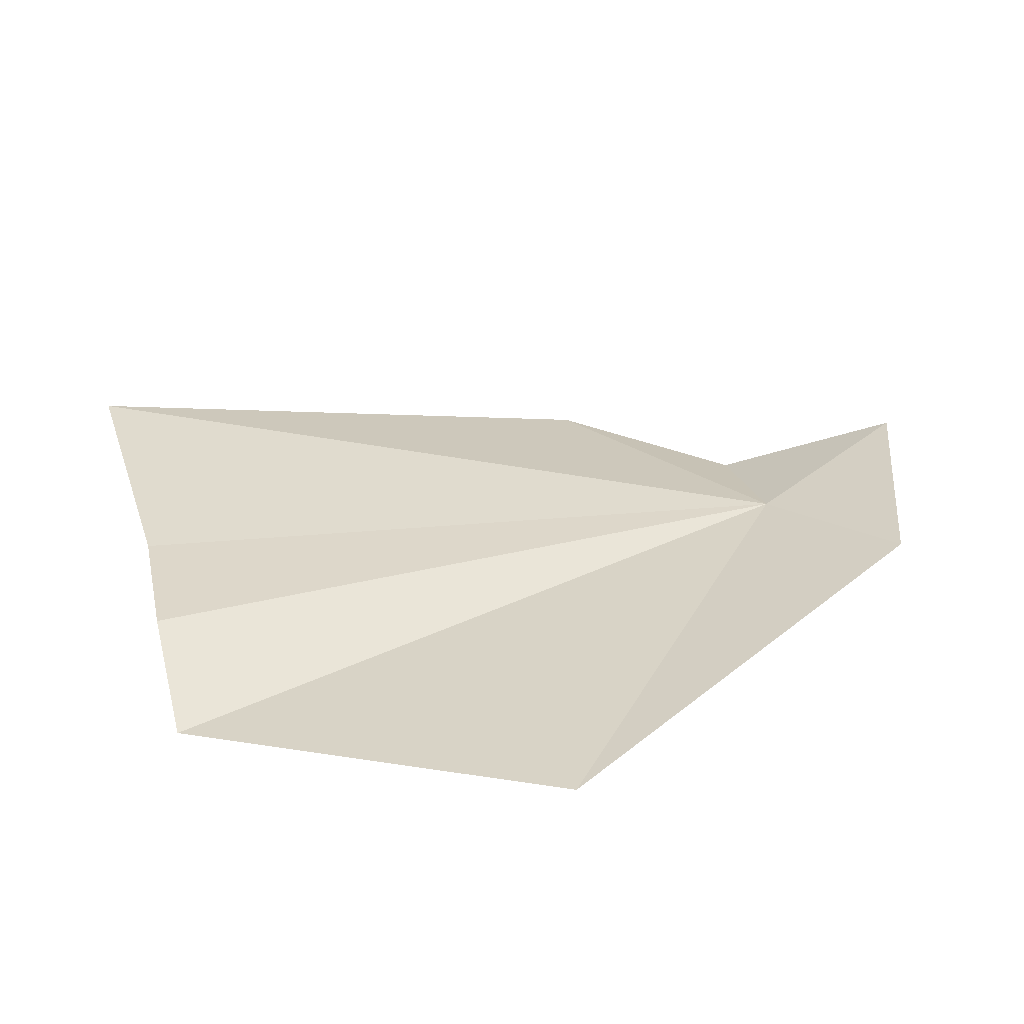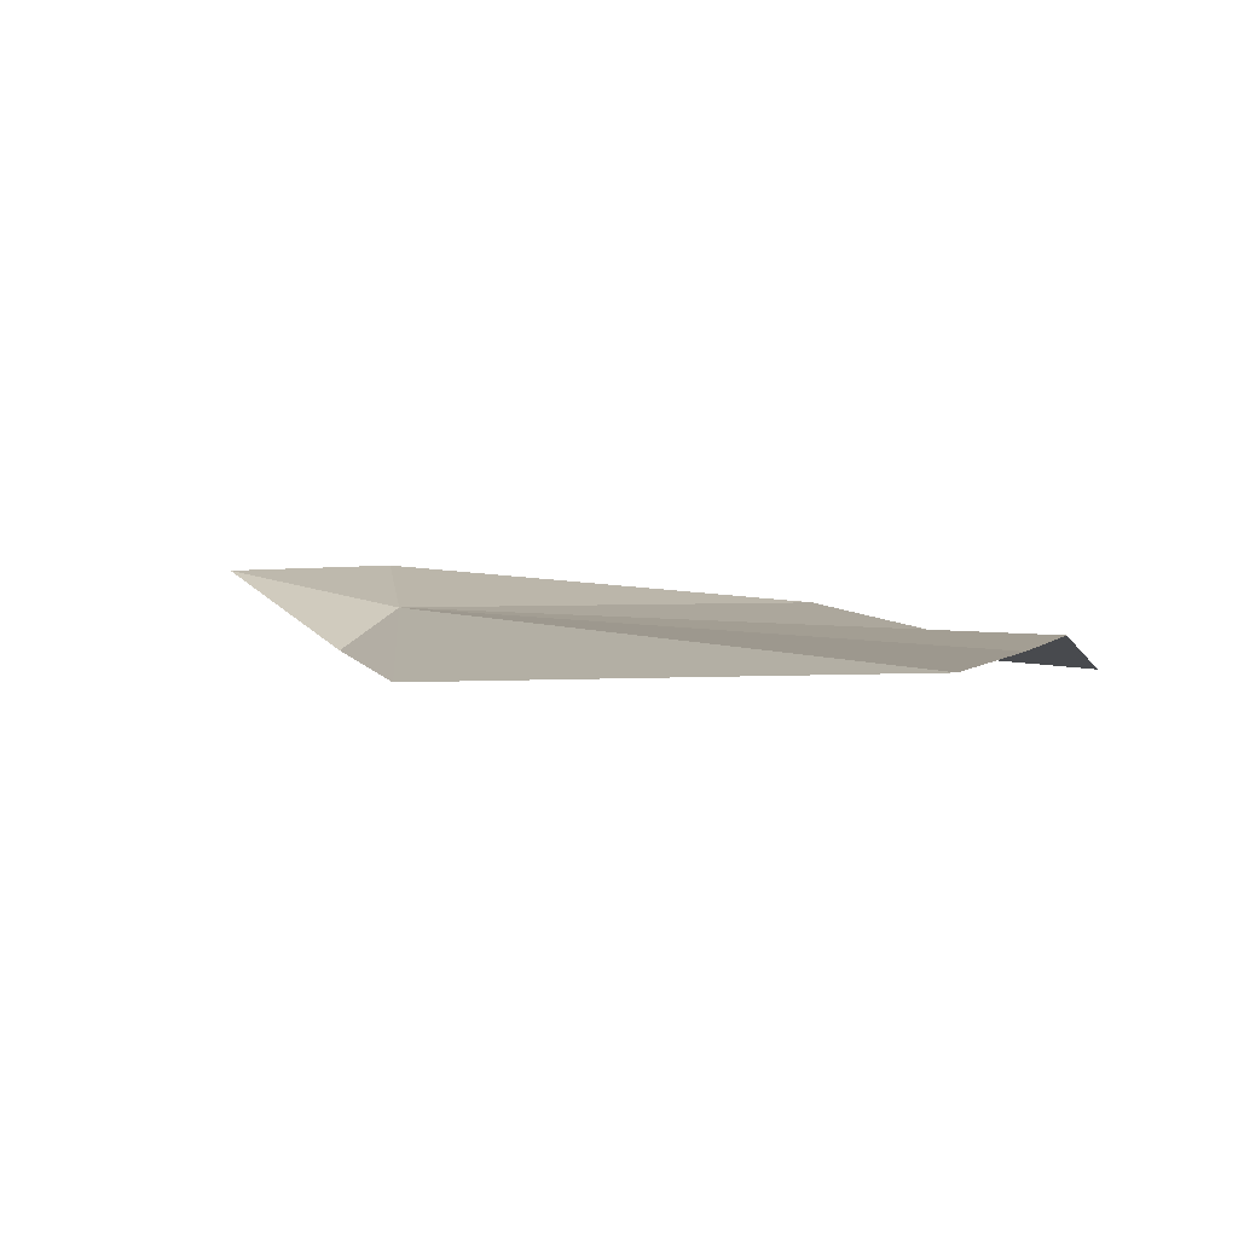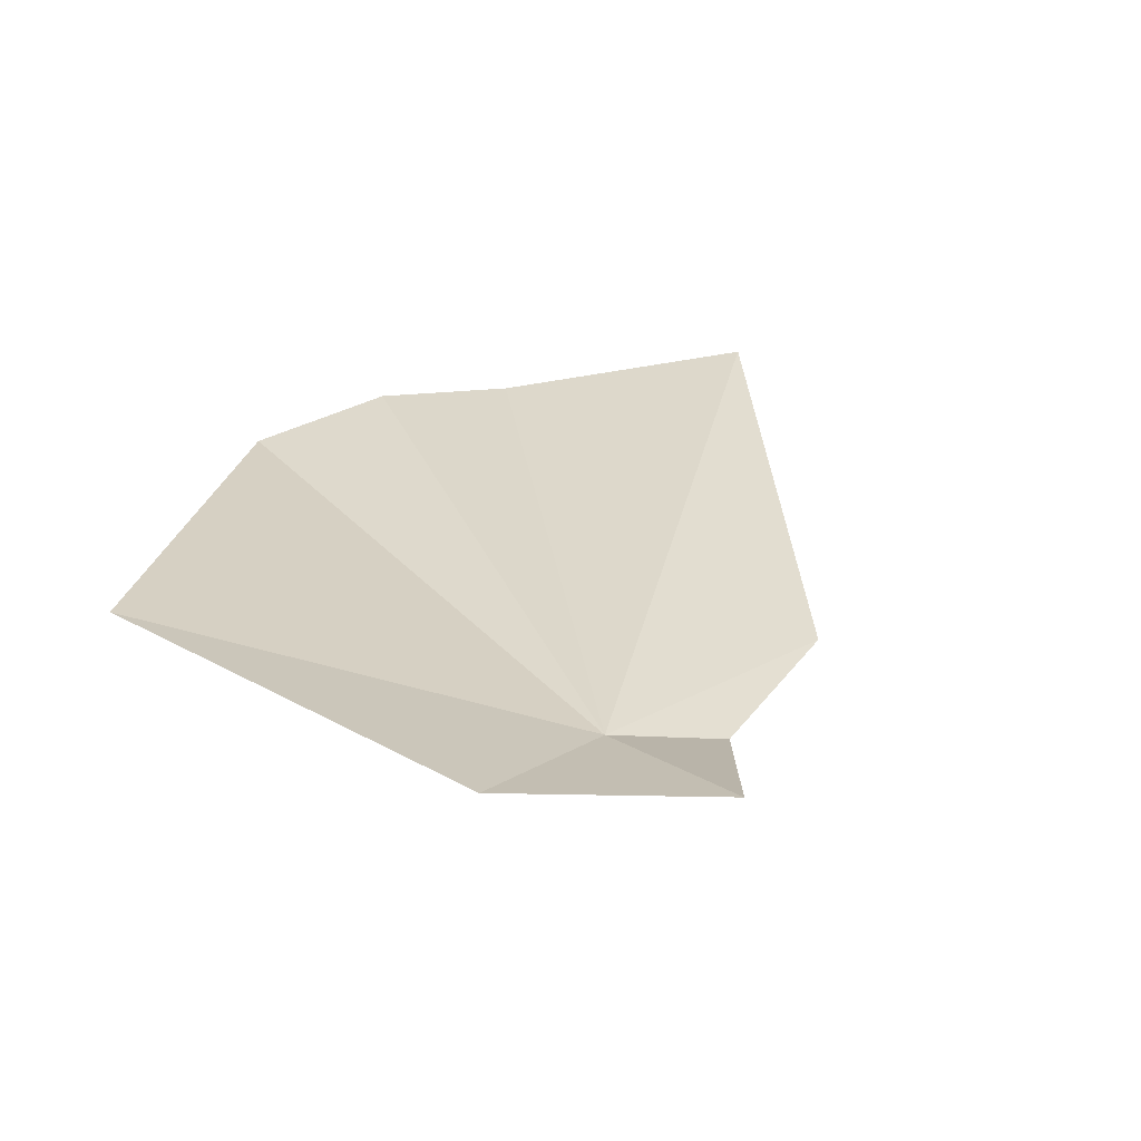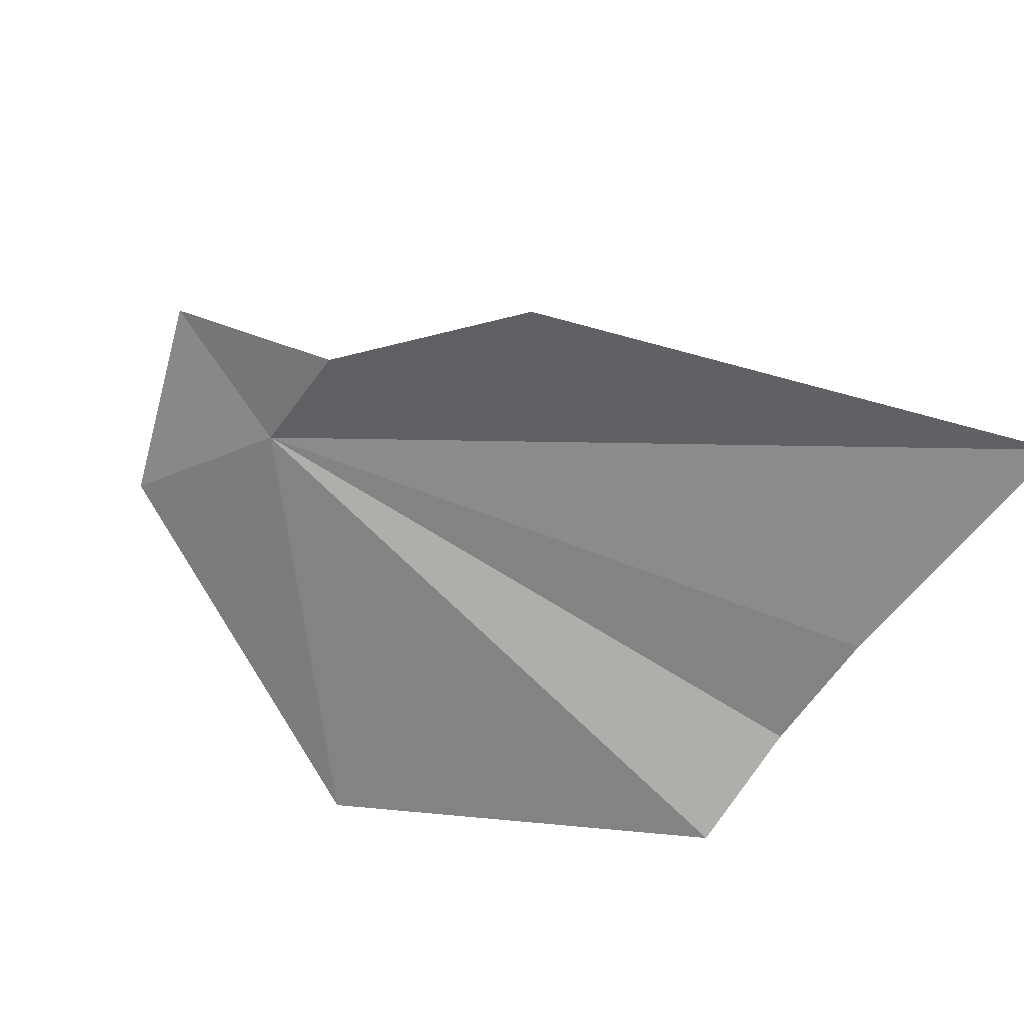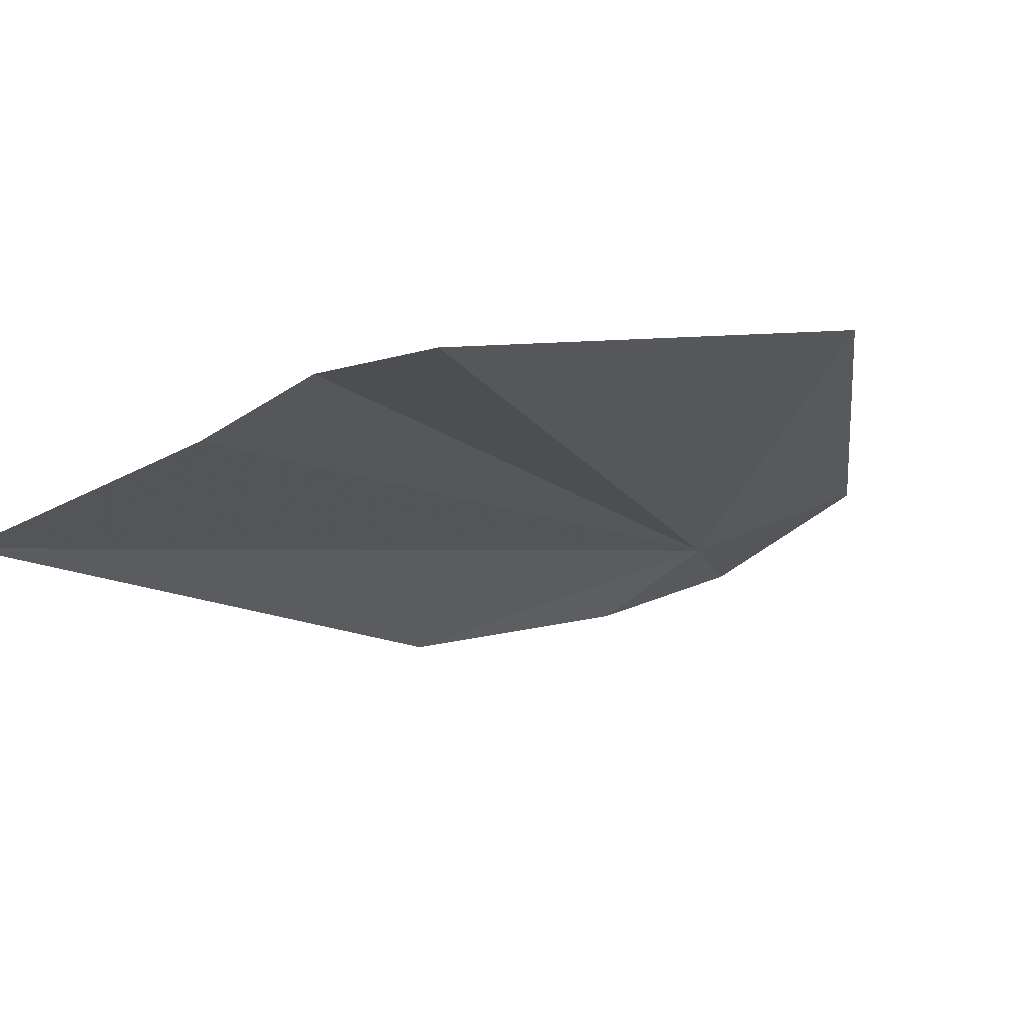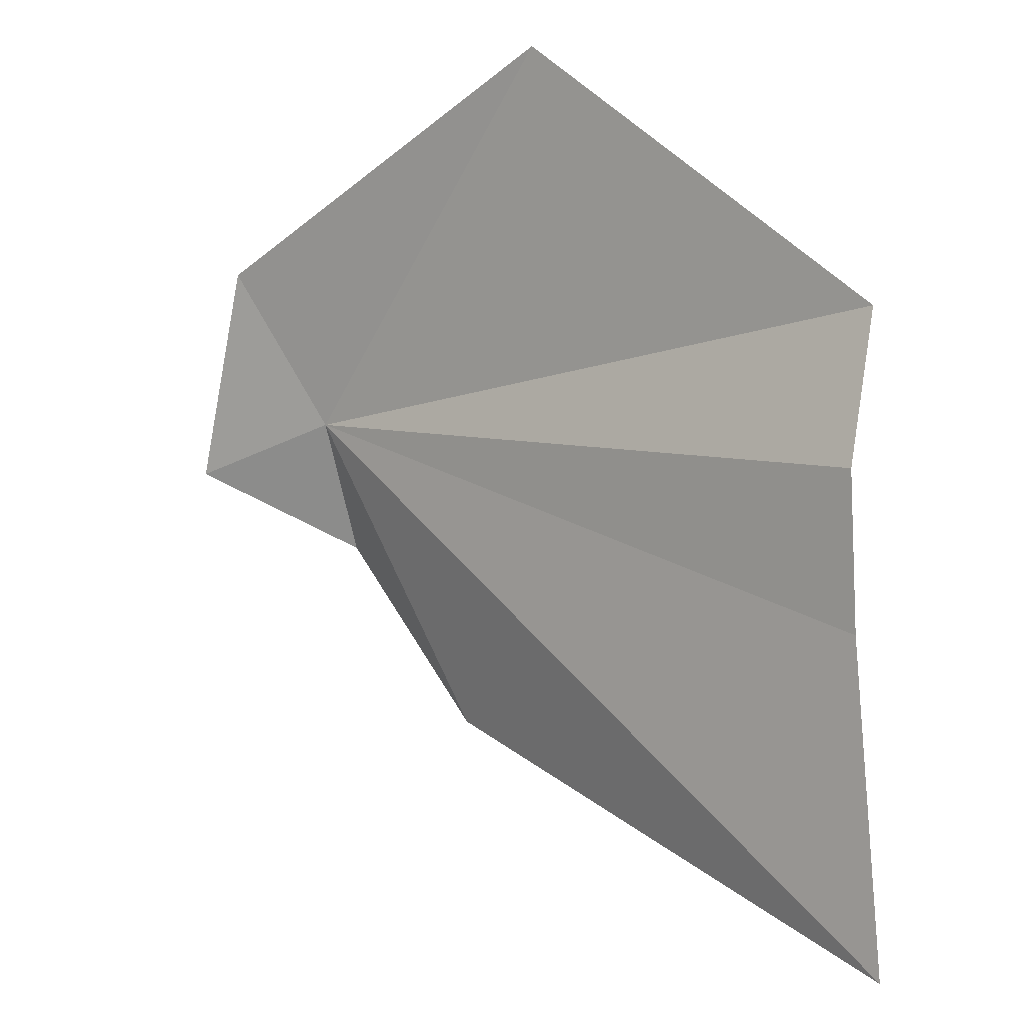
<metadata>
{"format":"obj","ext":"obj","renderer":"f3d","projection":"perspective","resolution":1024,"background":"white","views":[{"elev":42.8,"azim":-19.2,"up":"+Y"},{"elev":-6.0,"azim":-164.2,"up":"+Y"},{"elev":38.1,"azim":60.5,"up":"+Y"},{"elev":-69.0,"azim":140.8,"up":"+Y"},{"elev":-25.4,"azim":-60.6,"up":"+Y"},{"elev":-5.6,"azim":-133.9,"up":"+Z"}]}
</metadata>
<code>
v -1.041 35.07 9.433
v -2.891 34.71 7.815
v -1.375 34.78 8.508
v -2.924 34.83 8.72
v -2.055 35.16 10.41
v -3.015 34.86 9.575
v -2.978 34.91 9.146
v -0.8298 35.26 9.912
v -0.5673 35.18 9.308
v -1.01 34.92 9.058
f 1 3 2
f 1 2 4
f 1 7 6
f 1 8 9
f 1 6 5
f 1 10 3
f 1 4 7
f 1 9 10
f 1 5 8

</code>
